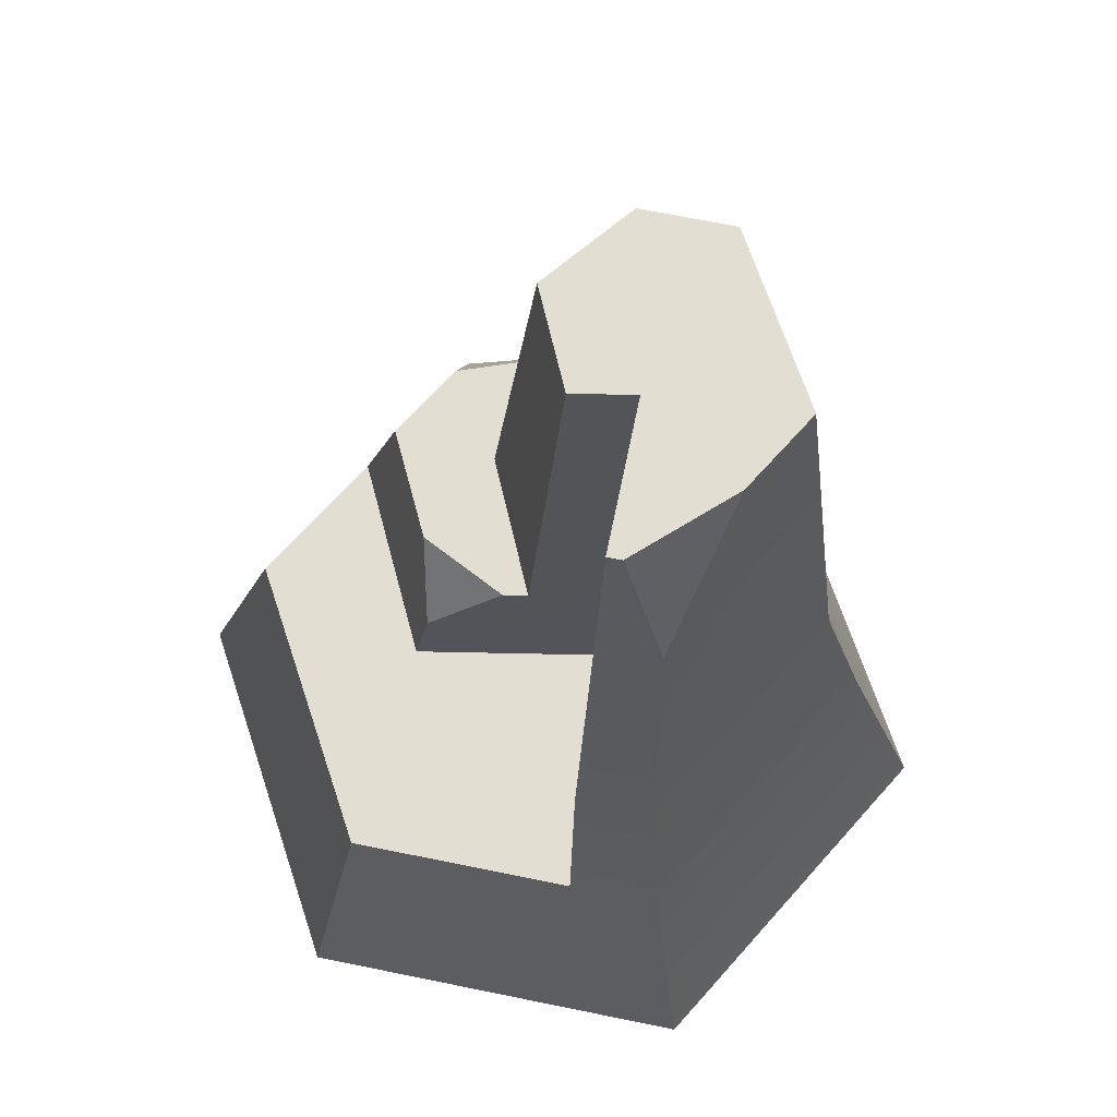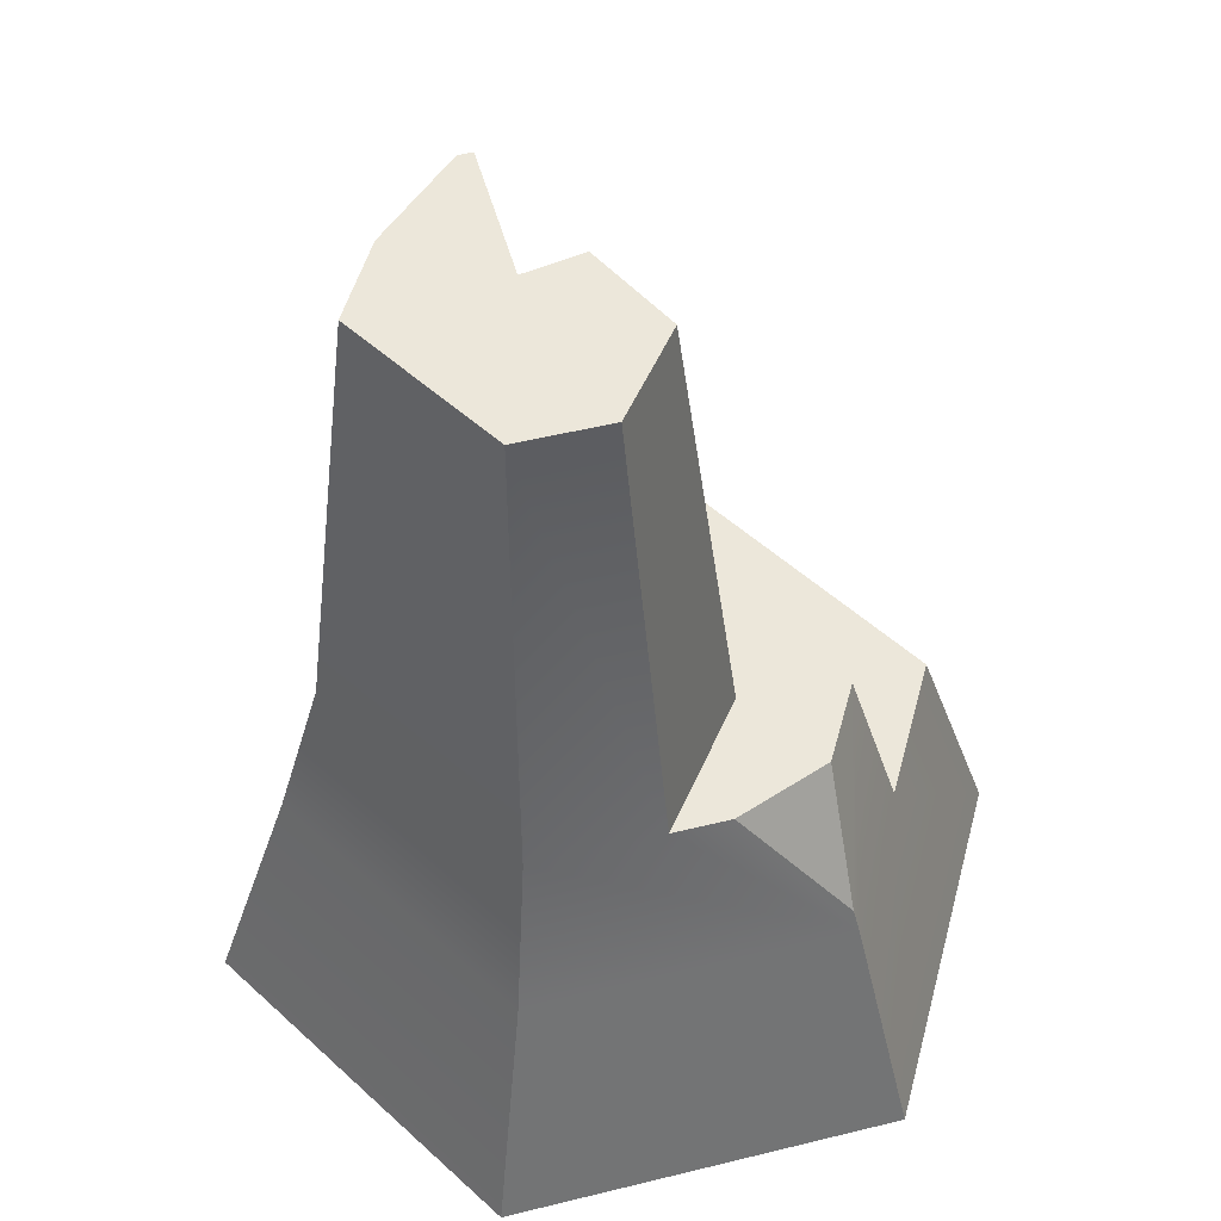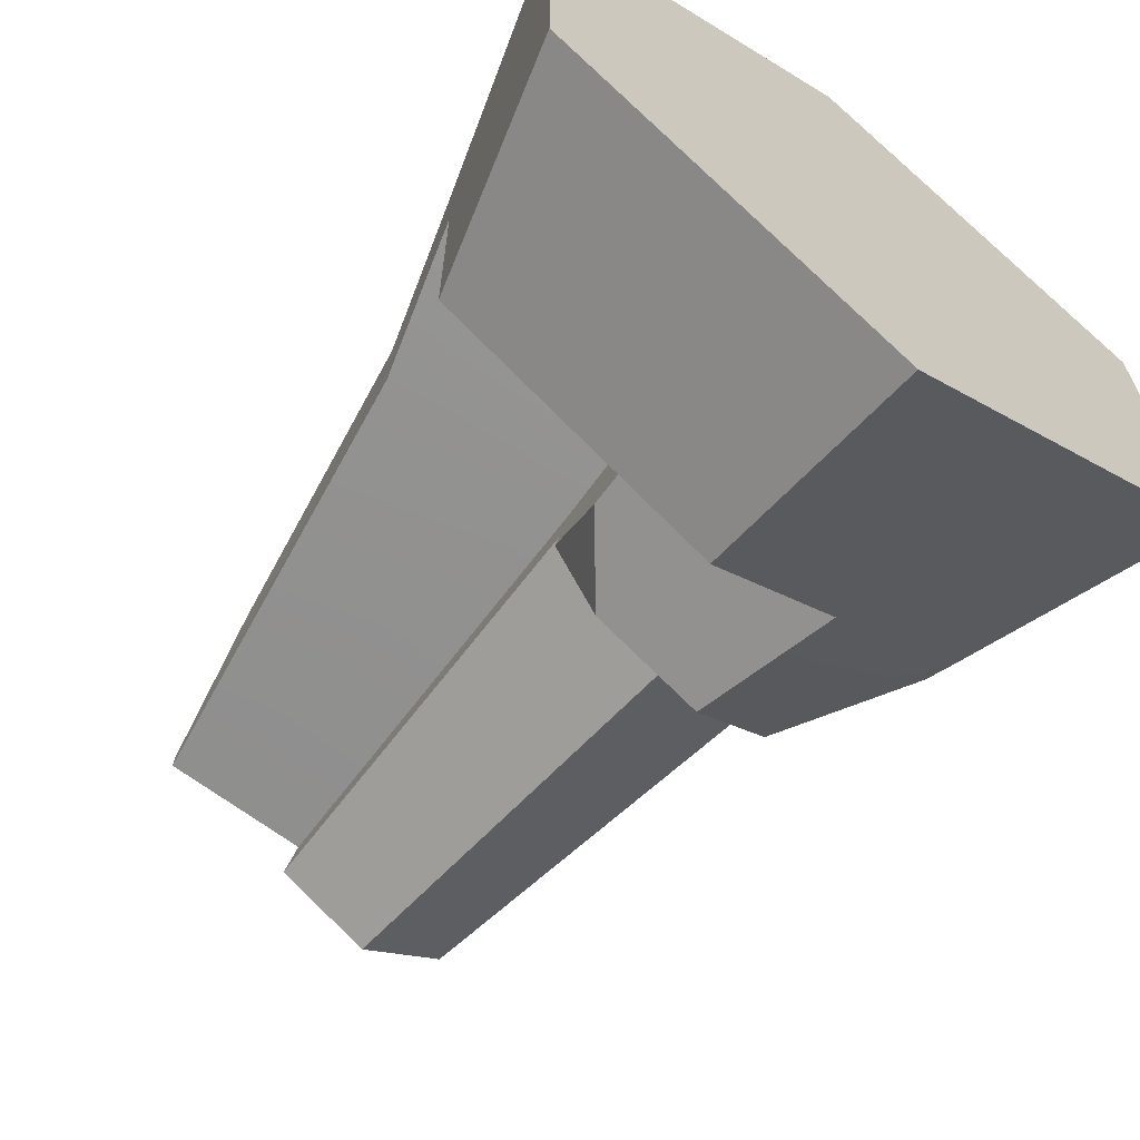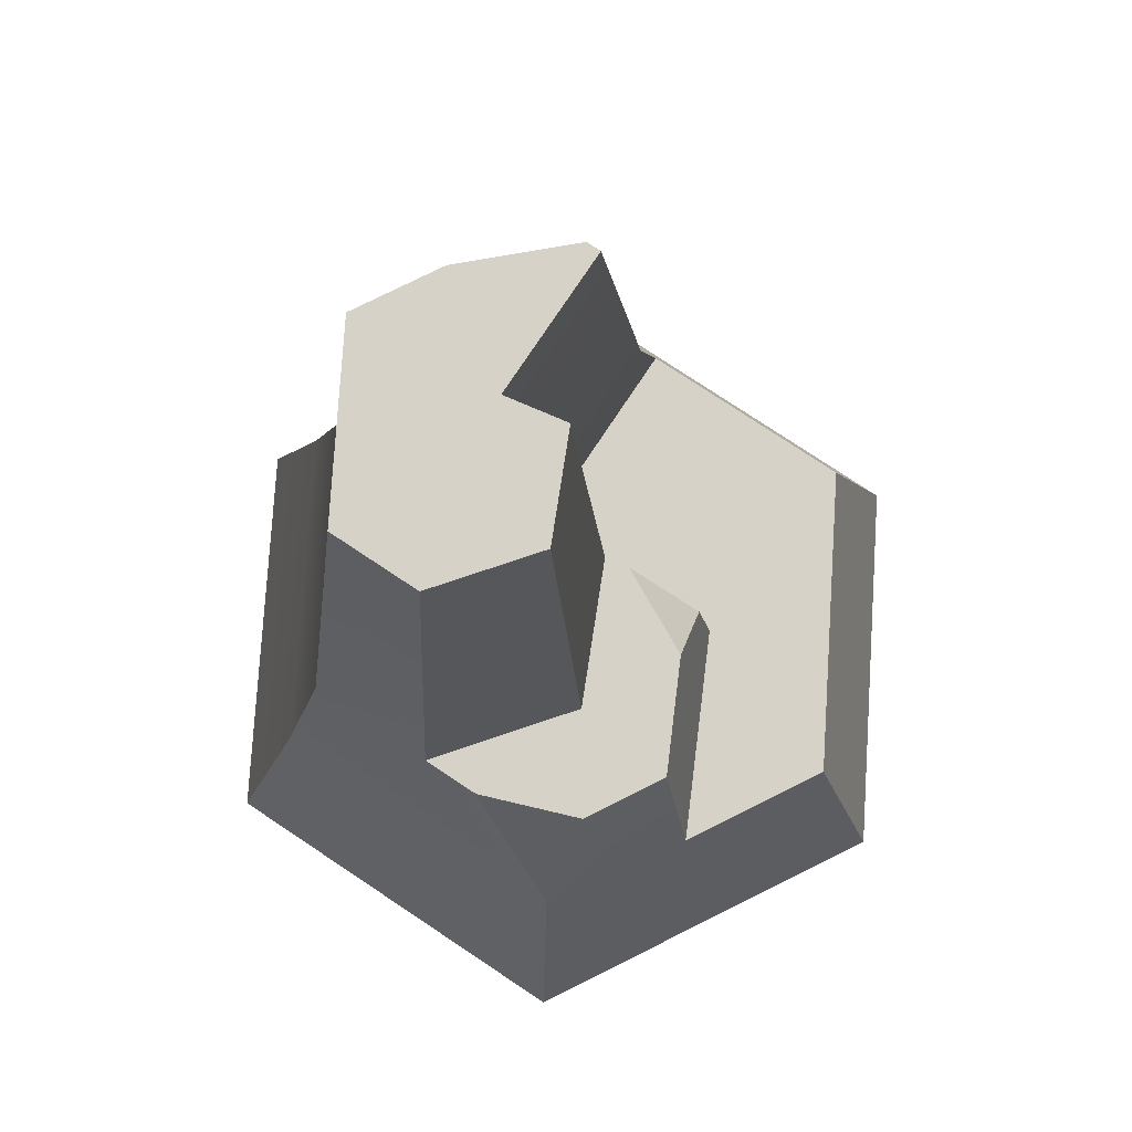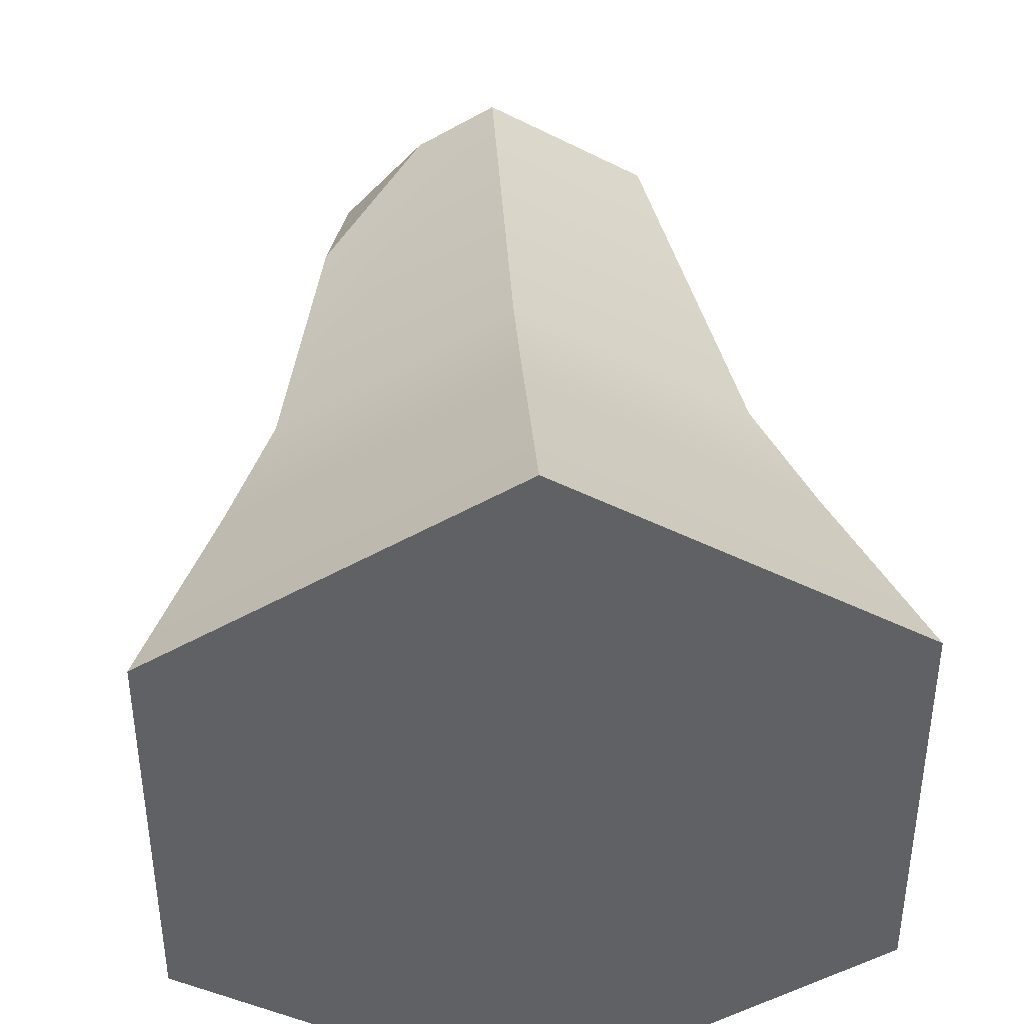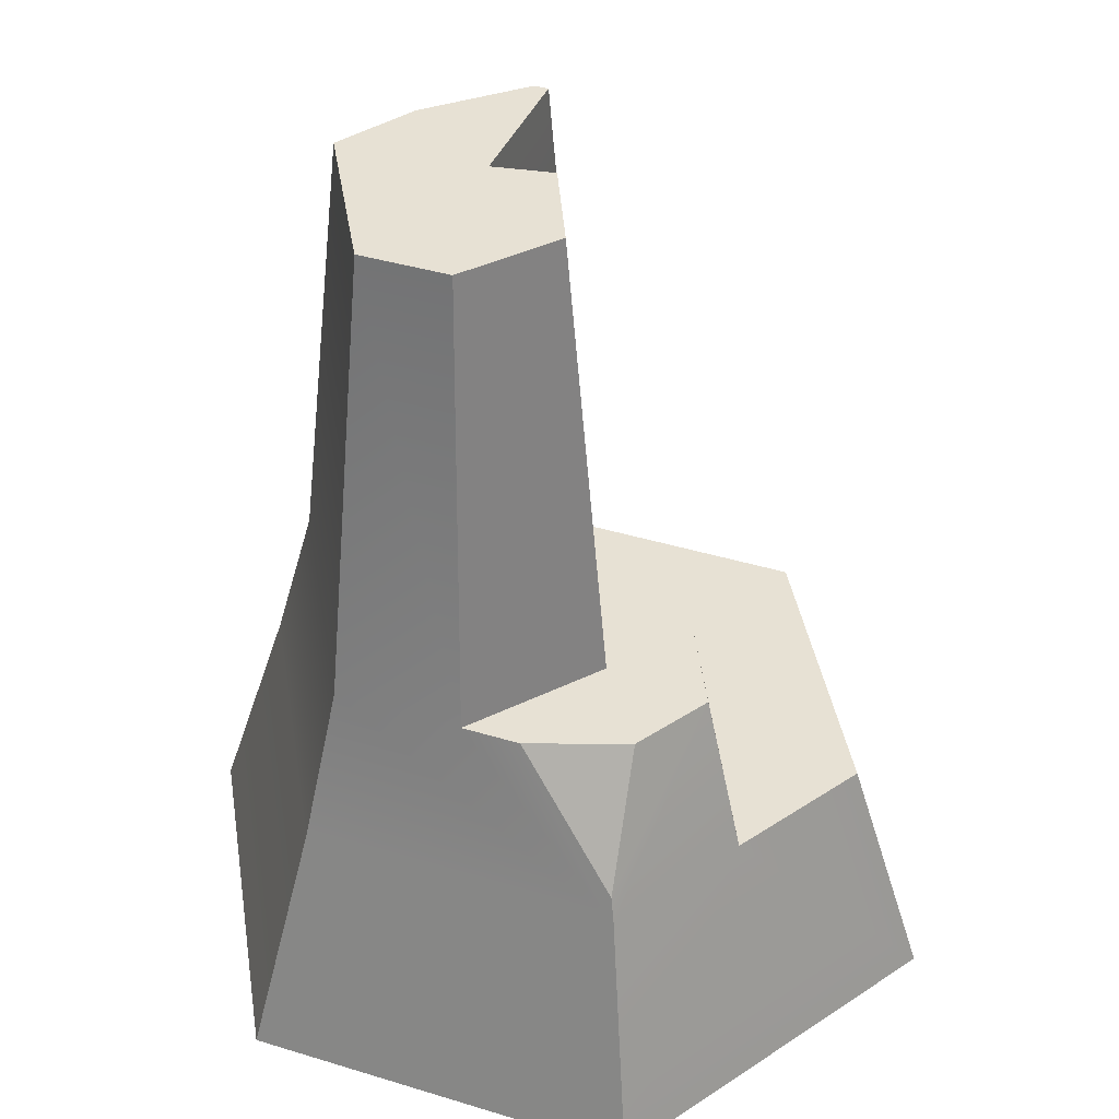
<metadata>
{"format":"obj","ext":"obj","renderer":"f3d","projection":"perspective","resolution":1024,"background":"white","views":[{"elev":67.7,"azim":-78.4,"up":"+Y"},{"elev":50.6,"azim":74.9,"up":"+Y"},{"elev":-66.1,"azim":-37.3,"up":"+Z"},{"elev":77.5,"azim":123.6,"up":"+Y"},{"elev":40.2,"azim":-2.9,"up":"+Z"},{"elev":39.5,"azim":110.8,"up":"+Y"}]}
</metadata>
<code>
o rock_tall8
v 2.3 2.02 1.328
v -2.3 2.02 -1.328
v 2.875 -0 -1.66
v 2.875 0 1.66
v -0 -0 -3.319
v -2.3 2.02 0.5703
v -1.932 3.319 0.5322
v -0.1042 7.108 0.6049
v -1.932 3.319 1.168
v -0.67 7.108 1.444
v 0 3.319 2.284
v 1.932 3.319 1.168
v -1.541 5.871 1.089
v -0.2827 3.319 -0.1982
v 1.352 7.108 0.292
v -0.4563 2.67 -1.049
v 1.15 2.02 -1.992
v -0.4959 2.02 -1.169
v 0.9659 3.319 -1.62
v 2.241 2.226 -1.286
v 1.932 3.319 -0.4081
v 0 0 3.319
v 0 2.02 2.655
v -2.875 0 1.66
v -2.875 -0 -1.66
v -0.1488 3.319 0.5322
v 1.352 7.108 1.05
v 0.6145 7.108 -0.2816
v -0.3212 3.319 -0.4081
v -0.1772 2.02 0.5703
v 2.3 2.02 -1.328
v 1.932 3.319 0.08509
v -2.3 2.02 1.328
v 0 7.108 1.831
v -0 2.02 -2.655
v 0.05669 3.319 -1.165
v 0.8779 3.319 -0.7343
v 1.623 3.319 -1.241
v -1.352 7.108 0.727
v -1.352 7.108 0.6049
v -0.1979 7.108 0.09367
f 2 5 25
f 5 2 35
f 25 22 5
f 5 22 4
f 5 4 3
f 28 32 37
f 32 28 15
f 41 26 8
f 41 37 14
f 37 41 28
f 26 18 30
f 18 14 29
f 18 29 16
f 16 17 18
f 17 16 19
f 19 16 36
f 36 16 29
f 20 38 21
f 24 25 22
f 1 22 4
f 22 1 23
f 3 5 17
f 3 1 4
f 1 3 31
f 25 33 6
f 25 6 2
f 40 26 7
f 26 40 8
f 34 9 11
f 9 34 13
f 13 34 10
f 27 11 12
f 11 27 34
f 13 7 9
f 7 13 39
f 7 39 40
f 26 41 14
f 32 27 12
f 27 32 15
f 18 26 14
f 11 33 23
f 33 11 9
f 12 23 1
f 23 12 11
f 7 30 6
f 30 7 26
f 19 31 17
f 31 19 20
f 20 19 38
f 31 12 1
f 12 31 32
f 32 31 21
f 21 31 20
f 9 6 33
f 6 9 7
f 39 13 10
f 22 23 24
f 33 24 23
f 24 33 25
f 31 3 17
f 35 17 5
f 6 30 2
f 18 2 30
f 2 18 35
f 17 35 18
f 29 14 36
f 37 36 14
f 19 36 37
f 32 19 37
f 38 19 32
f 21 38 32
f 40 39 8
f 10 8 39
f 34 8 10
f 34 28 8
f 41 8 28
f 27 28 34
f 15 28 27

</code>
